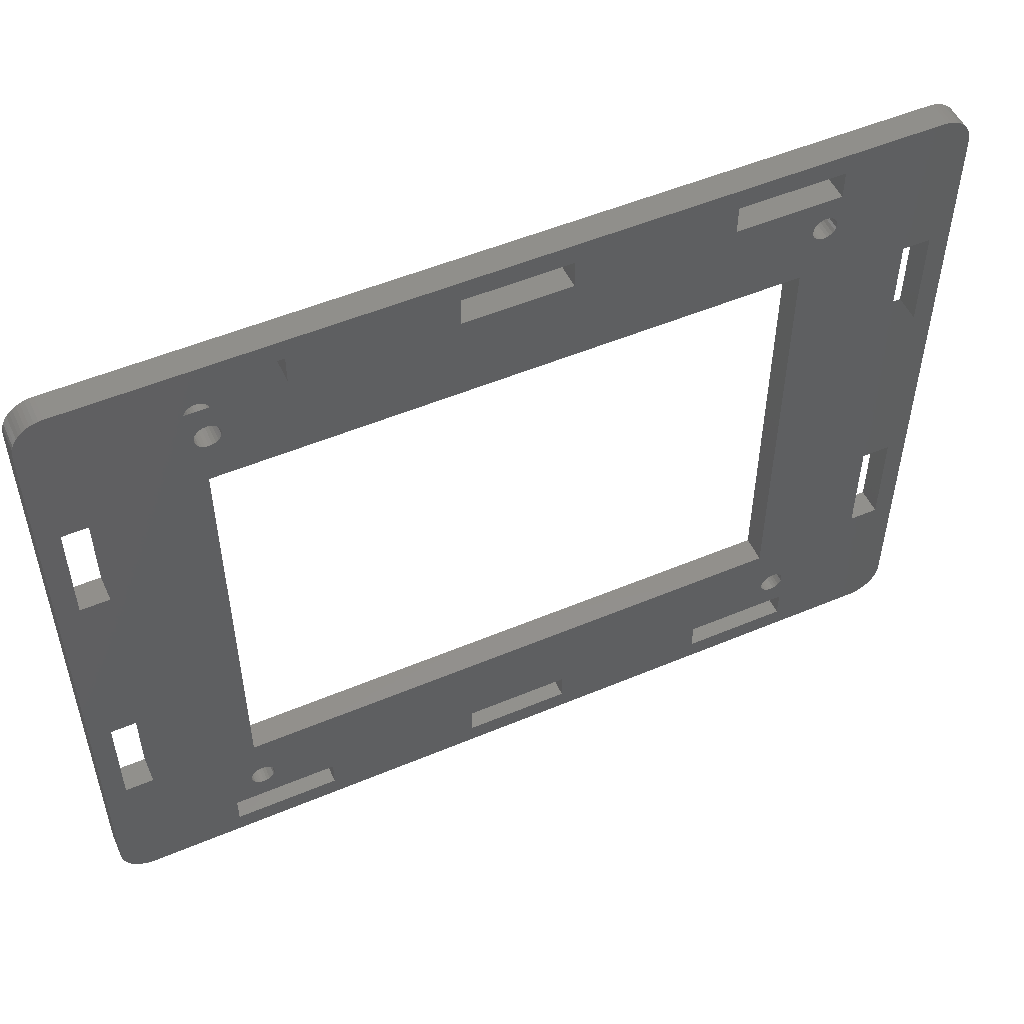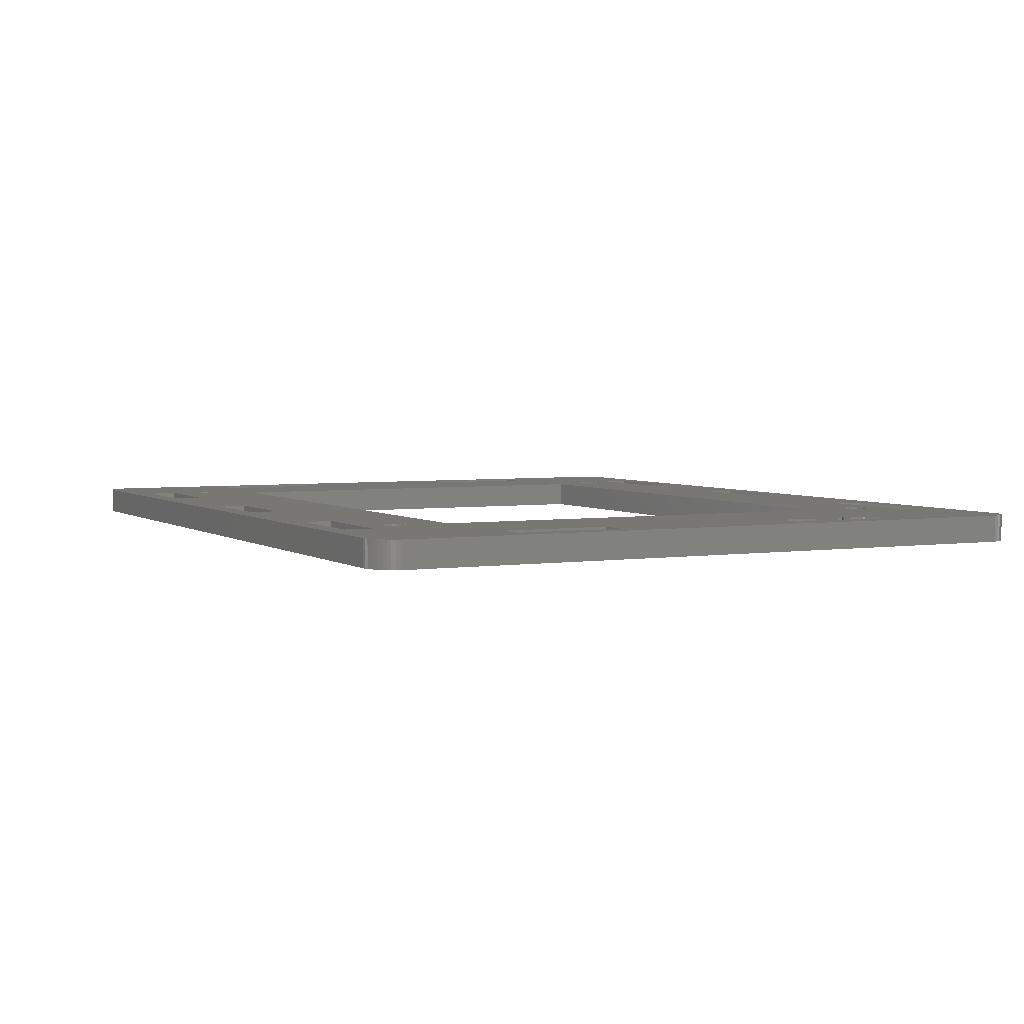
<metadata>
{"format":"stl","ext":"stl","renderer":"f3d","projection":"perspective","resolution":1024,"background":"white","views":[{"elev":52.1,"azim":-24.4,"up":"+Y"},{"elev":3.9,"azim":-116.7,"up":"+Z"}]}
</metadata>
<code>
# stl→obj: 380 verts, 792 faces
v 2.9 29.23 31.2
v 2.9 51.68 31.2
v 2.9 63.68 31.2
v 6.1 29.23 31.2
v 6.1 51.68 31.2
v 14.9 6.1 31.2
v 17.1 10 31.2
v 14.9 74.8 31.2
v 17.15 9.638 31.2
v 17.29 9.3 31.2
v 17.51 9.01 31.2
v 17.8 8.788 31.2
v 18.14 8.648 31.2
v 26.9 6.1 31.2
v 18.5 8.6 31.2
v 18.86 8.648 31.2
v 19.2 8.788 31.2
v 19.49 9.01 31.2
v 19.71 9.3 31.2
v 19.85 9.638 31.2
v 19.9 10 31.2
v 17.15 10.36 31.2
v 17.1 70.9 31.2
v 17.15 70.54 31.2
v 17.29 10.7 31.2
v 17.29 70.2 31.2
v 17.51 10.99 31.2
v 17.51 69.91 31.2
v 17.8 11.21 31.2
v 17.8 69.69 31.2
v 17.95 16.15 31.2
v 18.14 11.35 31.2
v 18.5 11.4 31.2
v 82.75 16.15 31.2
v 18.86 11.35 31.2
v 19.2 11.21 31.2
v 19.49 10.99 31.2
v 19.71 10.7 31.2
v 19.85 10.36 31.2
v 26.9 2.9 31.2
v 44.7 6.1 31.2
v 56.7 6.1 31.2
v 74.5 6.1 31.2
v 74.5 2.9 31.2
v 83.65 9.638 31.2
v 83.79 9.3 31.2
v 84.01 9.01 31.2
v 86.5 6.1 31.2
v 83.6 10 31.2
v 82.75 64.75 31.2
v 84.3 8.788 31.2
v 84.64 8.648 31.2
v 85 8.6 31.2
v 85.36 8.648 31.2
v 85.7 8.788 31.2
v 85.99 9.01 31.2
v 86.21 9.3 31.2
v 86.35 9.638 31.2
v 86.4 10 31.2
v 86.4 70.9 31.2
v 98.6 29.23 31.2
v 95.3 51.68 31.2
v 95.3 29.23 31.2
v 98.5 51.68 31.2
v 98.5 63.68 31.2
v 0.4976 3.965 31.2
v 0.5275 77.36 31.2
v 0.4975 76.9 31.2
v 0.5718 3.436 31.2
v 0.6168 77.81 31.2
v 0.721 2.922 31.2
v 0.7639 78.24 31.2
v 0.9422 2.435 31.2
v 0.9664 78.65 31.2
v 1.231 1.985 31.2
v 1.221 79.03 31.2
v 1.523 79.38 31.2
v 1.581 1.581 31.2
v 1.867 79.68 31.2
v 1.985 1.231 31.2
v 2.248 79.93 31.2
v 2.435 0.9421 31.2
v 2.658 80.14 31.2
v 2.922 0.7209 31.2
v 2.9 17.23 31.2
v 6.1 17.23 31.2
v 3.436 0.5717 31.2
v 3.965 0.4975 31.2
v 14.9 2.9 31.2
v 97.43 0.4976 31.2
v 6.1 63.68 31.2
v 44.7 2.9 31.2
v 56.7 2.9 31.2
v 86.5 2.9 31.2
v 86.5 74.8 31.2
v 86.5 78 31.2
v 95.3 17.23 31.2
v 98.6 17.23 31.2
v 97.96 0.5718 31.2
v 98.48 0.721 31.2
v 98.96 0.9422 31.2
v 98.74 80.14 31.2
v 99.15 79.93 31.2
v 99.41 1.231 31.2
v 99.53 79.68 31.2
v 99.82 1.581 31.2
v 99.88 79.38 31.2
v 100.2 1.985 31.2
v 100.2 79.03 31.2
v 100.5 2.435 31.2
v 100.4 78.65 31.2
v 100.6 78.24 31.2
v 100.7 2.922 31.2
v 100.8 77.81 31.2
v 100.8 3.436 31.2
v 100.9 77.36 31.2
v 100.9 3.965 31.2
v 100.9 76.9 31.2
v 3.092 80.28 31.2
v 3.541 80.37 31.2
v 3.998 80.4 31.2
v 14.9 78 31.2
v 97.4 80.4 31.2
v 26.9 78 31.2
v 44.7 78 31.2
v 44.7 74.77 31.2
v 56.7 78 31.2
v 74.5 78 31.2
v 74.5 74.8 31.2
v 95.3 63.68 31.2
v 97.86 80.37 31.2
v 98.31 80.28 31.2
v 17.95 64.75 31.2
v 18.14 69.55 31.2
v 18.5 69.5 31.2
v 18.86 69.55 31.2
v 19.2 69.69 31.2
v 19.49 69.91 31.2
v 19.71 70.2 31.2
v 19.85 70.54 31.2
v 19.9 70.9 31.2
v 26.9 74.8 31.2
v 56.7 74.77 31.2
v 83.65 71.26 31.2
v 83.79 71.6 31.2
v 84.01 71.89 31.2
v 83.6 70.9 31.2
v 84.3 72.11 31.2
v 84.64 72.25 31.2
v 85 72.3 31.2
v 85.36 72.25 31.2
v 85.7 72.11 31.2
v 85.99 71.89 31.2
v 86.21 71.6 31.2
v 86.35 71.26 31.2
v 83.65 10.36 31.2
v 83.65 70.54 31.2
v 83.79 10.7 31.2
v 83.79 70.2 31.2
v 84.01 10.99 31.2
v 84.01 69.91 31.2
v 84.3 11.21 31.2
v 84.3 69.69 31.2
v 84.64 11.35 31.2
v 84.64 69.55 31.2
v 85 11.4 31.2
v 85 69.5 31.2
v 85.36 11.35 31.2
v 85.36 69.55 31.2
v 85.7 11.21 31.2
v 85.7 69.69 31.2
v 85.99 10.99 31.2
v 85.99 69.91 31.2
v 86.21 10.7 31.2
v 86.21 70.2 31.2
v 86.35 10.36 31.2
v 86.35 70.54 31.2
v 18.14 72.25 31.2
v 17.8 72.11 31.2
v 17.51 71.89 31.2
v 17.29 71.6 31.2
v 17.15 71.26 31.2
v 18.5 72.3 31.2
v 18.86 72.25 31.2
v 19.2 72.11 31.2
v 19.49 71.89 31.2
v 19.71 71.6 31.2
v 19.85 71.26 31.2
v 99.88 79.38 28.2
v 99.53 79.68 28.2
v 97.4 80.4 28.2
v 3.998 80.4 28.2
v 100.2 79.03 28.2
v 98.74 80.14 28.2
v 98.31 80.28 28.2
v 3.541 80.37 28.2
v 3.092 80.28 28.2
v 2.658 80.14 28.2
v 2.248 79.93 28.2
v 1.867 79.68 28.2
v 1.523 79.38 28.2
v 100.9 77.36 28.2
v 100.9 76.9 28.2
v 99.15 79.93 28.2
v 100.6 78.24 28.2
v 100.8 77.81 28.2
v 100.4 78.65 28.2
v 97.86 80.37 28.2
v 44.7 6.1 28.2
v 44.7 2.9 28.2
v 84.64 11.35 28.2
v 85 11.4 28.2
v 86.21 9.3 28.2
v 86.35 9.638 28.2
v 84.3 8.788 28.2
v 84.01 9.01 28.2
v 83.65 10.36 28.2
v 83.6 10 28.2
v 84.01 10.99 28.2
v 83.79 10.7 28.2
v 83.65 9.638 28.2
v 85.36 11.35 28.2
v 86.21 10.7 28.2
v 85.99 10.99 28.2
v 86.35 10.36 28.2
v 85.7 11.21 28.2
v 86.4 10 28.2
v 83.79 9.3 28.2
v 85.99 9.01 28.2
v 85 8.6 28.2
v 84.64 8.648 28.2
v 85.7 8.788 28.2
v 85.36 8.648 28.2
v 84.3 11.21 28.2
v 18.86 8.648 28.2
v 18.5 8.6 28.2
v 17.29 9.3 28.2
v 17.51 9.01 28.2
v 2.9 29.23 28.2
v 6.1 29.23 28.2
v 17.51 10.99 28.2
v 17.29 10.7 28.2
v 17.8 11.21 28.2
v 18.14 11.35 28.2
v 18.5 11.4 28.2
v 19.49 9.01 28.2
v 19.2 8.788 28.2
v 19.71 9.3 28.2
v 26.9 2.9 28.2
v 26.9 6.1 28.2
v 82.75 16.15 28.2
v 82.75 64.75 28.2
v 14.9 6.1 28.2
v 14.9 2.9 28.2
v 6.1 17.23 28.2
v 2.9 17.23 28.2
v 17.15 10.36 28.2
v 17.1 10 28.2
v 18.86 11.35 28.2
v 18.14 8.648 28.2
v 19.85 9.638 28.2
v 19.9 10 28.2
v 19.2 11.21 28.2
v 19.49 10.99 28.2
v 17.95 64.75 28.2
v 17.95 16.15 28.2
v 19.71 10.7 28.2
v 19.85 10.36 28.2
v 56.7 2.9 28.2
v 95.3 29.23 28.2
v 98.6 29.23 28.2
v 17.15 9.638 28.2
v 98.6 17.23 28.2
v 95.3 17.23 28.2
v 86.5 2.9 28.2
v 86.5 6.1 28.2
v 74.5 6.1 28.2
v 74.5 2.9 28.2
v 17.8 8.788 28.2
v 18.14 72.25 28.2
v 18.5 72.3 28.2
v 2.9 63.68 28.2
v 2.9 51.68 28.2
v 26.9 74.8 28.2
v 26.9 77.9 28.2
v 26.9 78 28.2
v 44.7 77.9 28.2
v 44.7 74.77 28.2
v 44.7 78 28.2
v 56.7 6.1 28.2
v 56.7 74.77 28.2
v 56.7 78 28.2
v 14.9 78 28.2
v 14.9 74.8 28.2
v 86.5 74.8 28.2
v 86.5 78 28.2
v 97.43 0.4976 28.2
v 97.96 0.5718 28.2
v 3.436 0.5717 28.2
v 3.965 0.4975 28.2
v 100.9 3.965 28.2
v 17.51 71.89 28.2
v 17.29 71.6 28.2
v 17.8 72.11 28.2
v 84.3 72.11 28.2
v 84.64 72.25 28.2
v 74.5 74.8 28.2
v 86.4 70.9 28.2
v 86.35 71.26 28.2
v 18.86 72.25 28.2
v 19.2 72.11 28.2
v 19.85 70.54 28.2
v 19.9 70.9 28.2
v 84.64 69.55 28.2
v 84.3 69.69 28.2
v 18.5 69.5 28.2
v 18.14 69.55 28.2
v 19.49 69.91 28.2
v 19.71 70.2 28.2
v 86.35 70.54 28.2
v 86.21 70.2 28.2
v 19.2 69.69 28.2
v 17.15 70.54 28.2
v 17.29 70.2 28.2
v 17.1 70.9 28.2
v 85 72.3 28.2
v 83.79 71.6 28.2
v 83.65 71.26 28.2
v 85.7 72.11 28.2
v 85.99 71.89 28.2
v 85 69.5 28.2
v 85.36 69.55 28.2
v 86.21 71.6 28.2
v 19.71 71.6 28.2
v 19.49 71.89 28.2
v 83.6 70.9 28.2
v 85.7 69.69 28.2
v 83.65 70.54 28.2
v 83.79 70.2 28.2
v 85.99 69.91 28.2
v 74.5 78 28.2
v 84.01 71.89 28.2
v 98.5 51.68 29.7
v 98.5 63.68 28.2
v 98.5 51.68 28.2
v 84.01 69.91 28.2
v 85.36 72.25 28.2
v 19.85 71.26 28.2
v 18.86 69.55 28.2
v 17.8 69.69 28.2
v 17.51 69.91 28.2
v 17.15 71.26 28.2
v 98.48 0.721 28.2
v 98.96 0.9422 28.2
v 0.4975 76.9 28.2
v 0.5275 77.36 28.2
v 2.922 0.7209 28.2
v 0.9664 78.65 28.2
v 1.221 79.03 28.2
v 1.581 1.581 28.2
v 1.231 1.985 28.2
v 99.41 1.231 28.2
v 0.6168 77.81 28.2
v 0.7639 78.24 28.2
v 0.721 2.922 28.2
v 0.5718 3.436 28.2
v 99.82 1.581 28.2
v 100.2 1.985 28.2
v 100.7 2.922 28.2
v 100.5 2.435 28.2
v 1.985 1.231 28.2
v 2.435 0.9421 28.2
v 100.8 3.436 28.2
v 0.4976 3.965 28.2
v 0.9422 2.435 28.2
v 6.1 63.68 28.2
v 95.3 63.68 28.2
v 6.1 51.68 28.2
v 95.3 51.68 28.2
v 85 6.1 28.2
f 1 2 3
f 2 1 4
f 2 4 5
f 6 7 8
f 7 6 9
f 9 6 10
f 10 6 11
f 11 6 12
f 12 6 13
f 13 6 14
f 13 14 15
f 15 14 16
f 16 14 17
f 17 14 18
f 18 14 19
f 19 14 20
f 20 14 21
f 22 23 7
f 23 22 24
f 24 22 25
f 24 25 26
f 26 25 27
f 26 27 28
f 28 27 29
f 28 29 30
f 30 29 31
f 31 29 32
f 31 32 33
f 31 33 34
f 34 33 35
f 34 35 36
f 34 36 37
f 34 37 38
f 34 38 39
f 34 39 21
f 34 21 14
f 34 14 40
f 34 40 41
f 34 41 42
f 34 42 43
f 43 42 44
f 34 43 45
f 45 43 46
f 46 43 47
f 47 43 48
f 34 45 49
f 34 49 50
f 47 48 51
f 51 48 52
f 52 48 53
f 53 48 54
f 54 48 55
f 55 48 56
f 56 48 57
f 57 48 58
f 58 48 59
f 59 48 60
f 61 62 63
f 62 61 64
f 64 61 65
f 66 67 68
f 67 66 69
f 67 69 70
f 70 69 71
f 70 71 72
f 72 71 73
f 72 73 74
f 74 73 75
f 74 75 76
f 76 75 77
f 77 75 78
f 77 78 79
f 79 78 80
f 79 80 81
f 81 80 82
f 81 82 83
f 83 82 84
f 83 84 85
f 83 85 3
f 3 85 1
f 85 84 86
f 86 84 87
f 86 87 88
f 86 88 89
f 89 88 90
f 86 89 4
f 4 89 5
f 5 89 91
f 91 89 6
f 89 90 40
f 40 90 92
f 40 92 41
f 92 90 93
f 93 90 44
f 93 44 42
f 44 90 94
f 94 90 48
f 48 90 95
f 95 90 96
f 96 90 97
f 97 90 98
f 98 90 99
f 98 99 100
f 98 100 101
f 98 101 61
f 61 101 102
f 102 101 103
f 103 101 104
f 103 104 105
f 105 104 106
f 105 106 107
f 107 106 108
f 107 108 109
f 109 108 110
f 109 110 111
f 111 110 112
f 112 110 113
f 112 113 114
f 114 113 115
f 114 115 116
f 116 115 117
f 116 117 118
f 3 119 83
f 119 3 91
f 119 91 120
f 120 91 121
f 121 91 122
f 121 122 123
f 122 91 8
f 8 91 6
f 123 122 124
f 123 124 125
f 125 124 126
f 123 125 127
f 123 127 128
f 128 127 129
f 123 128 96
f 123 96 130
f 130 96 97
f 130 97 63
f 130 63 62
f 123 130 65
f 123 65 131
f 131 65 132
f 132 65 102
f 102 65 61
f 30 133 134
f 133 30 31
f 134 133 135
f 135 133 50
f 135 50 136
f 136 50 137
f 137 50 138
f 138 50 139
f 139 50 140
f 140 50 141
f 141 50 142
f 142 50 124
f 124 50 126
f 126 50 143
f 143 50 127
f 127 50 129
f 129 50 144
f 129 144 145
f 129 145 146
f 129 146 95
f 144 50 147
f 147 50 49
f 95 146 148
f 95 148 149
f 95 149 150
f 95 150 151
f 95 151 152
f 95 152 153
f 95 153 154
f 95 154 155
f 95 155 60
f 95 60 48
f 156 147 49
f 147 156 157
f 157 156 158
f 157 158 159
f 159 158 160
f 159 160 161
f 161 160 162
f 161 162 163
f 163 162 164
f 163 164 165
f 165 164 166
f 165 166 167
f 167 166 168
f 167 168 169
f 169 168 170
f 169 170 171
f 171 170 172
f 171 172 173
f 173 172 174
f 173 174 175
f 175 174 176
f 175 176 177
f 177 176 59
f 177 59 60
f 8 178 142
f 178 8 179
f 179 8 180
f 180 8 181
f 181 8 182
f 182 8 23
f 23 8 7
f 142 178 183
f 142 183 184
f 142 184 185
f 142 185 186
f 142 186 187
f 142 187 188
f 142 188 141
f 105 189 190
f 189 105 107
f 121 191 192
f 191 121 123
f 189 109 193
f 109 189 107
f 132 194 195
f 194 132 102
f 120 192 196
f 192 120 121
f 119 196 197
f 196 119 120
f 83 197 198
f 197 83 119
f 81 198 199
f 198 81 83
f 77 200 201
f 200 77 79
f 79 199 200
f 199 79 81
f 202 118 203
f 118 202 116
f 103 190 204
f 190 103 105
f 205 114 206
f 114 205 112
f 207 112 205
f 112 207 111
f 193 111 207
f 111 193 109
f 102 204 194
f 204 102 103
f 131 195 208
f 195 131 132
f 209 92 210
f 92 209 41
f 123 208 191
f 208 123 131
f 206 116 202
f 116 206 114
f 166 211 212
f 211 166 164
f 58 213 57
f 213 58 214
f 47 215 216
f 215 47 51
f 217 49 218
f 49 217 156
f 219 158 220
f 158 219 160
f 218 45 221
f 45 218 49
f 220 156 217
f 156 220 158
f 168 212 222
f 212 168 166
f 172 223 174
f 223 172 224
f 174 225 176
f 225 174 223
f 170 222 226
f 222 170 168
f 176 227 59
f 227 176 225
f 221 46 228
f 46 221 45
f 59 214 58
f 214 59 227
f 57 229 56
f 229 57 213
f 52 230 231
f 230 52 53
f 51 231 215
f 231 51 52
f 55 229 232
f 229 55 56
f 53 233 230
f 233 53 54
f 54 232 233
f 232 54 55
f 228 47 216
f 47 228 46
f 164 234 211
f 234 164 162
f 162 219 234
f 219 162 160
f 172 226 224
f 226 172 170
f 15 235 236
f 235 15 16
f 237 11 238
f 11 237 10
f 4 239 240
f 239 4 1
f 241 25 242
f 25 241 27
f 29 241 243
f 241 29 27
f 32 243 244
f 243 32 29
f 33 244 245
f 244 33 32
f 17 246 247
f 246 17 18
f 19 246 18
f 246 19 248
f 14 249 40
f 249 14 250
f 50 251 34
f 251 50 252
f 253 89 254
f 89 253 6
f 85 255 256
f 255 85 86
f 257 7 258
f 7 257 22
f 242 22 257
f 22 242 25
f 35 245 259
f 245 35 33
f 13 236 260
f 236 13 15
f 21 261 20
f 261 21 262
f 37 263 264
f 263 37 36
f 265 31 266
f 31 265 133
f 20 248 19
f 248 20 261
f 36 259 263
f 259 36 35
f 37 267 38
f 267 37 264
f 38 268 39
f 268 38 267
f 92 269 210
f 269 92 93
f 61 270 271
f 270 61 63
f 272 10 237
f 10 272 9
f 97 273 274
f 273 97 98
f 48 275 94
f 275 48 276
f 277 44 278
f 44 277 43
f 39 262 21
f 262 39 268
f 16 247 235
f 247 16 17
f 12 260 279
f 260 12 13
f 258 9 272
f 9 258 7
f 11 279 238
f 279 11 12
f 183 280 281
f 280 183 178
f 31 251 266
f 251 31 34
f 89 249 254
f 249 89 40
f 61 273 98
f 273 61 271
f 282 2 283
f 2 282 3
f 50 265 252
f 265 50 133
f 239 85 256
f 85 239 1
f 44 275 278
f 275 44 94
f 124 284 142
f 284 124 285
f 285 124 286
f 287 126 288
f 126 287 125
f 125 287 289
f 42 269 93
f 269 42 290
f 127 291 143
f 291 127 292
f 293 8 294
f 8 293 122
f 96 295 95
f 295 96 296
f 99 297 298
f 297 99 90
f 88 299 300
f 299 88 87
f 90 300 297
f 300 90 88
f 203 117 301
f 117 203 118
f 302 181 303
f 181 302 180
f 179 302 304
f 302 179 180
f 149 305 306
f 305 149 148
f 129 295 307
f 295 129 95
f 155 308 60
f 308 155 309
f 185 310 311
f 310 185 184
f 141 312 140
f 312 141 313
f 163 314 315
f 314 163 165
f 134 316 317
f 316 134 135
f 126 291 288
f 291 126 143
f 139 318 138
f 318 139 319
f 60 320 177
f 320 60 308
f 177 321 175
f 321 177 320
f 137 318 322
f 318 137 138
f 323 26 324
f 26 323 24
f 325 24 323
f 24 325 23
f 178 304 280
f 304 178 179
f 150 306 326
f 306 150 149
f 327 144 328
f 144 327 145
f 153 329 330
f 329 153 152
f 165 331 314
f 331 165 167
f 167 332 331
f 332 167 169
f 153 333 154
f 333 153 330
f 186 334 187
f 334 186 335
f 328 147 336
f 147 328 144
f 127 289 292
f 289 127 125
f 169 337 332
f 337 169 171
f 186 311 335
f 311 186 185
f 154 309 155
f 309 154 333
f 338 159 339
f 159 338 157
f 124 293 286
f 293 124 122
f 175 340 173
f 340 175 321
f 96 341 296
f 341 96 128
f 148 342 305
f 342 148 146
f 65 343 64
f 343 344 345
f 344 343 65
f 171 340 337
f 340 171 173
f 339 161 346
f 161 339 159
f 152 347 329
f 347 152 151
f 187 348 188
f 348 187 334
f 188 313 141
f 313 188 348
f 140 319 139
f 319 140 312
f 151 326 347
f 326 151 150
f 184 281 310
f 281 184 183
f 136 322 349
f 322 136 137
f 135 349 316
f 349 135 136
f 30 317 350
f 317 30 134
f 28 350 351
f 350 28 30
f 324 28 351
f 28 324 26
f 352 23 325
f 23 352 182
f 342 145 327
f 145 342 146
f 303 182 352
f 182 303 181
f 161 315 346
f 315 161 163
f 336 157 338
f 157 336 147
f 101 353 354
f 353 101 100
f 67 355 68
f 355 67 356
f 87 357 299
f 357 87 84
f 76 358 74
f 358 76 359
f 75 360 78
f 360 75 361
f 104 354 362
f 354 104 101
f 72 363 70
f 363 72 364
f 69 365 71
f 365 69 366
f 106 362 367
f 362 106 104
f 368 106 367
f 106 368 108
f 369 110 370
f 110 369 113
f 70 356 67
f 356 70 363
f 82 371 372
f 371 82 80
f 373 113 369
f 113 373 115
f 301 115 373
f 115 301 117
f 84 372 357
f 372 84 82
f 66 366 69
f 366 66 374
f 100 298 353
f 298 100 99
f 370 108 368
f 108 370 110
f 77 359 76
f 359 77 201
f 74 364 72
f 364 74 358
f 68 374 66
f 374 68 355
f 71 375 73
f 375 71 365
f 73 361 75
f 361 73 375
f 80 360 371
f 360 80 78
f 294 325 258
f 325 294 352
f 352 294 303
f 303 294 302
f 302 294 304
f 304 294 280
f 280 294 284
f 280 284 281
f 281 284 310
f 310 284 311
f 311 284 335
f 335 284 334
f 334 284 348
f 348 284 313
f 350 265 266
f 265 350 317
f 265 317 316
f 265 316 252
f 252 316 349
f 252 349 322
f 252 322 318
f 252 318 319
f 252 319 312
f 252 312 313
f 252 313 284
f 252 284 288
f 288 284 289
f 288 289 287
f 252 288 291
f 252 291 292
f 252 292 307
f 307 292 341
f 252 307 328
f 328 307 327
f 327 307 342
f 342 307 295
f 252 328 336
f 252 336 251
f 342 295 305
f 305 295 306
f 306 295 326
f 326 295 347
f 347 295 329
f 329 295 330
f 330 295 333
f 333 295 309
f 309 295 308
f 308 295 227
f 197 282 198
f 282 197 376
f 376 197 196
f 376 196 192
f 376 192 293
f 293 192 191
f 376 293 294
f 376 294 253
f 293 191 286
f 286 191 285
f 285 191 289
f 285 289 284
f 289 191 292
f 292 191 341
f 341 191 296
f 296 191 295
f 295 191 276
f 276 191 275
f 275 191 377
f 377 191 344
f 344 191 208
f 344 208 195
f 344 195 194
f 344 194 345
f 345 194 271
f 271 194 273
f 356 374 355
f 374 356 366
f 366 356 363
f 366 363 365
f 365 363 364
f 365 364 375
f 375 364 358
f 375 358 361
f 361 358 359
f 361 359 201
f 361 201 360
f 360 201 200
f 360 200 371
f 371 200 199
f 371 199 372
f 372 199 198
f 372 198 357
f 357 198 256
f 256 198 282
f 256 282 239
f 239 282 283
f 357 256 255
f 357 255 299
f 299 255 300
f 300 255 254
f 300 254 297
f 254 255 378
f 254 378 376
f 254 376 253
f 297 254 249
f 297 249 210
f 210 249 209
f 297 210 269
f 297 269 278
f 278 269 277
f 297 278 275
f 297 275 274
f 274 275 377
f 274 377 379
f 274 379 270
f 297 274 273
f 297 273 298
f 298 273 353
f 353 273 354
f 354 273 194
f 354 194 204
f 354 204 362
f 362 204 190
f 362 190 367
f 367 190 189
f 367 189 368
f 368 189 193
f 368 193 370
f 370 193 207
f 370 207 205
f 370 205 369
f 369 205 206
f 369 206 373
f 373 206 202
f 373 202 301
f 301 202 203
f 345 270 379
f 270 345 271
f 325 257 258
f 257 325 323
f 257 323 242
f 242 323 324
f 242 324 241
f 241 324 351
f 241 351 243
f 243 351 350
f 243 350 266
f 243 266 244
f 244 266 245
f 245 266 251
f 245 251 259
f 259 251 263
f 263 251 264
f 264 251 267
f 267 251 268
f 268 251 262
f 262 251 250
f 250 251 249
f 249 251 209
f 209 251 290
f 290 251 269
f 269 251 277
f 277 251 221
f 277 221 380
f 221 251 218
f 218 251 336
f 380 221 228
f 380 228 216
f 380 216 215
f 380 215 231
f 380 231 230
f 380 230 233
f 380 233 276
f 276 233 232
f 276 232 229
f 276 229 213
f 276 213 214
f 276 214 227
f 276 227 295
f 338 218 336
f 218 338 217
f 217 338 339
f 217 339 220
f 220 339 346
f 220 346 219
f 219 346 315
f 219 315 234
f 234 315 314
f 234 314 211
f 211 314 331
f 211 331 212
f 212 331 332
f 212 332 222
f 222 332 337
f 222 337 226
f 226 337 340
f 226 340 224
f 224 340 321
f 224 321 223
f 223 321 320
f 223 320 225
f 225 320 308
f 225 308 227
f 253 260 250
f 260 253 279
f 279 253 238
f 238 253 237
f 237 253 272
f 272 253 258
f 258 253 294
f 250 260 236
f 250 236 235
f 250 235 247
f 250 247 246
f 250 246 248
f 250 248 261
f 250 261 262
f 378 239 283
f 239 378 240
f 240 378 255
f 91 282 376
f 282 91 3
f 2 378 283
f 378 2 5

</code>
